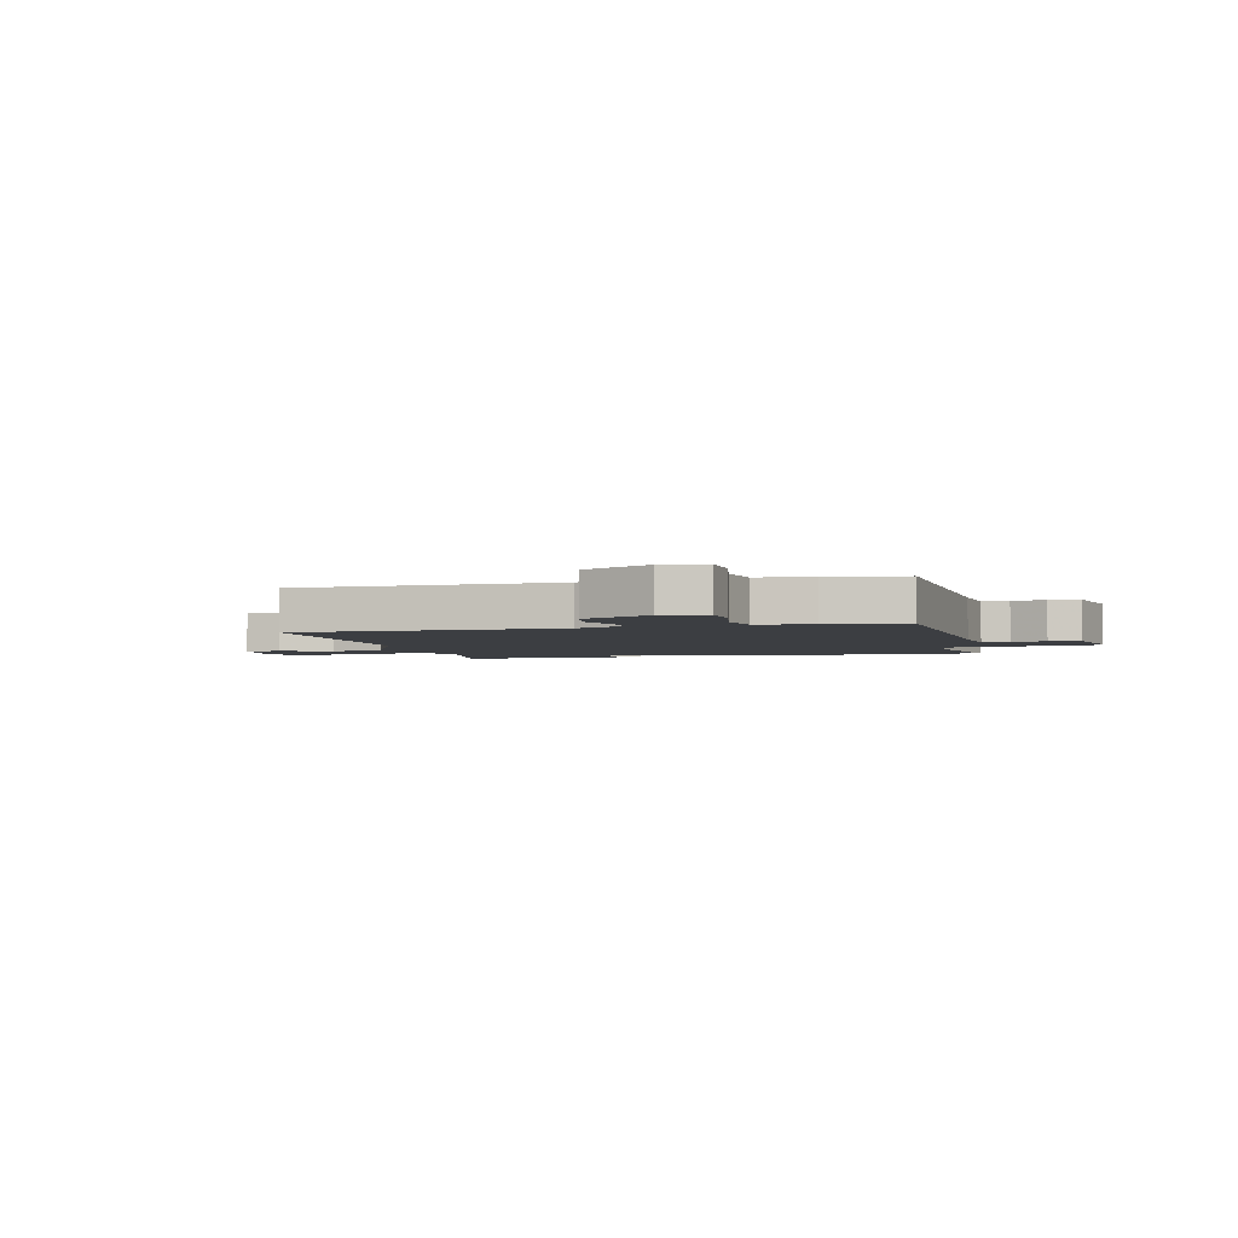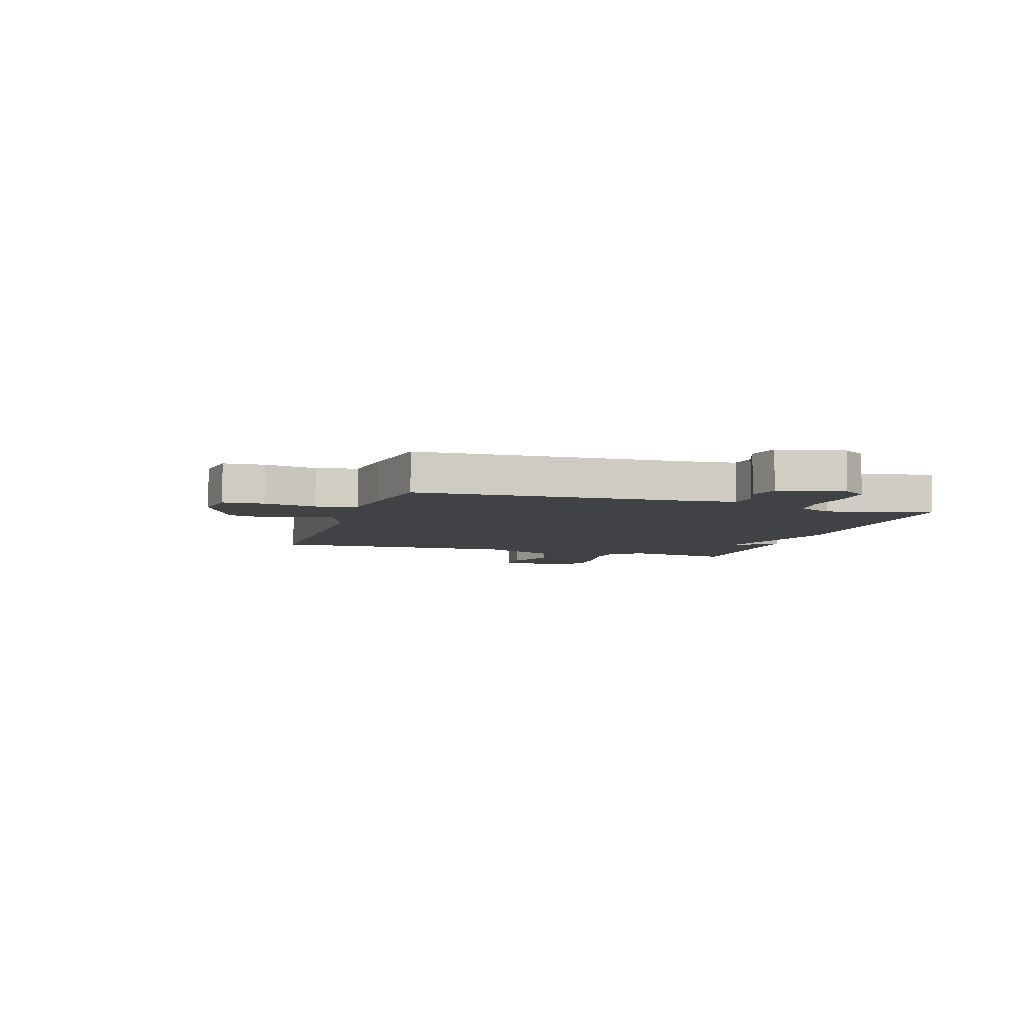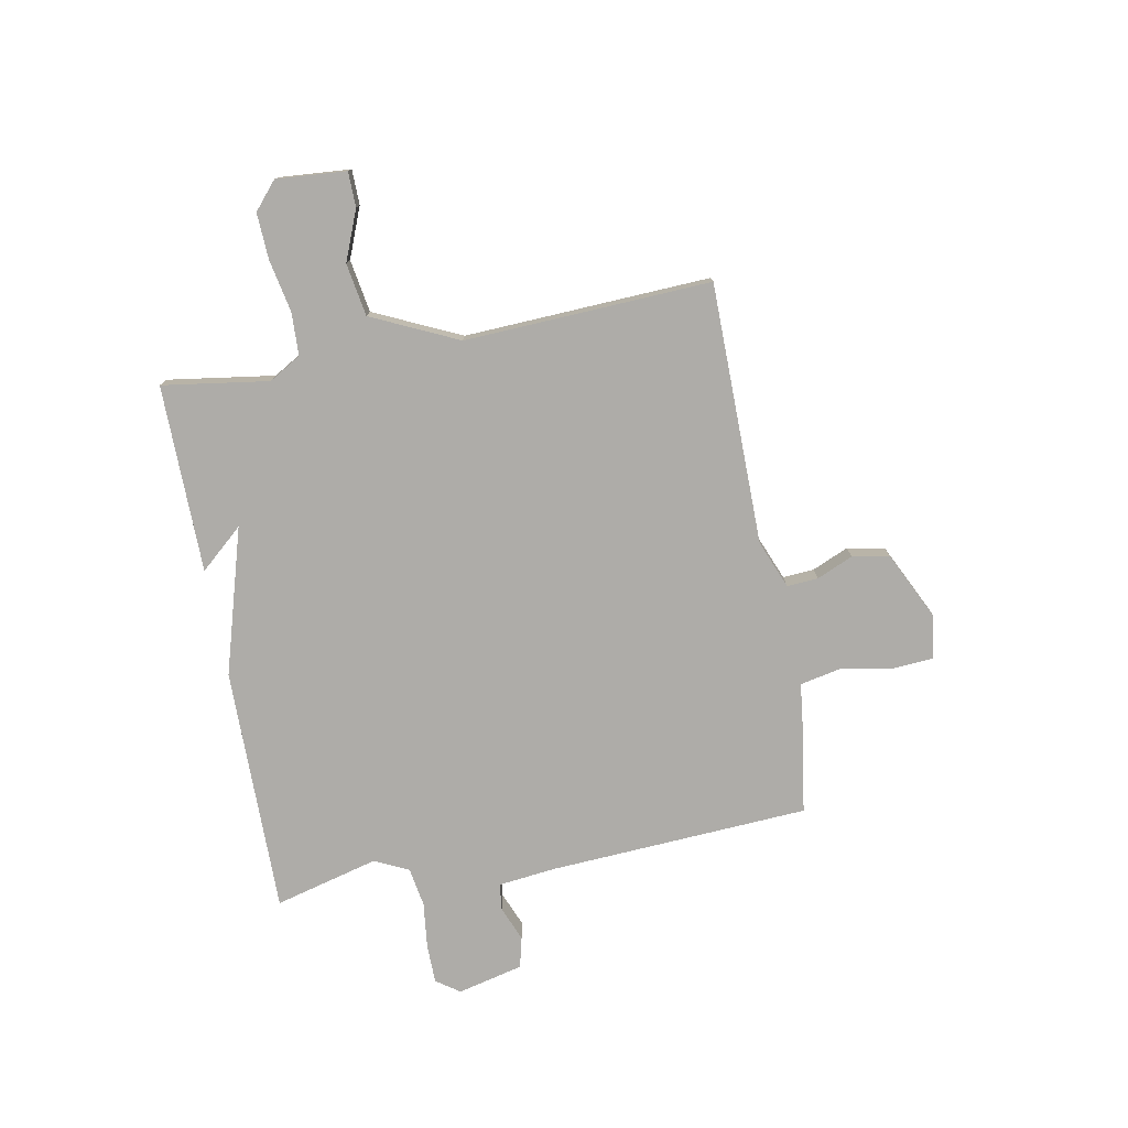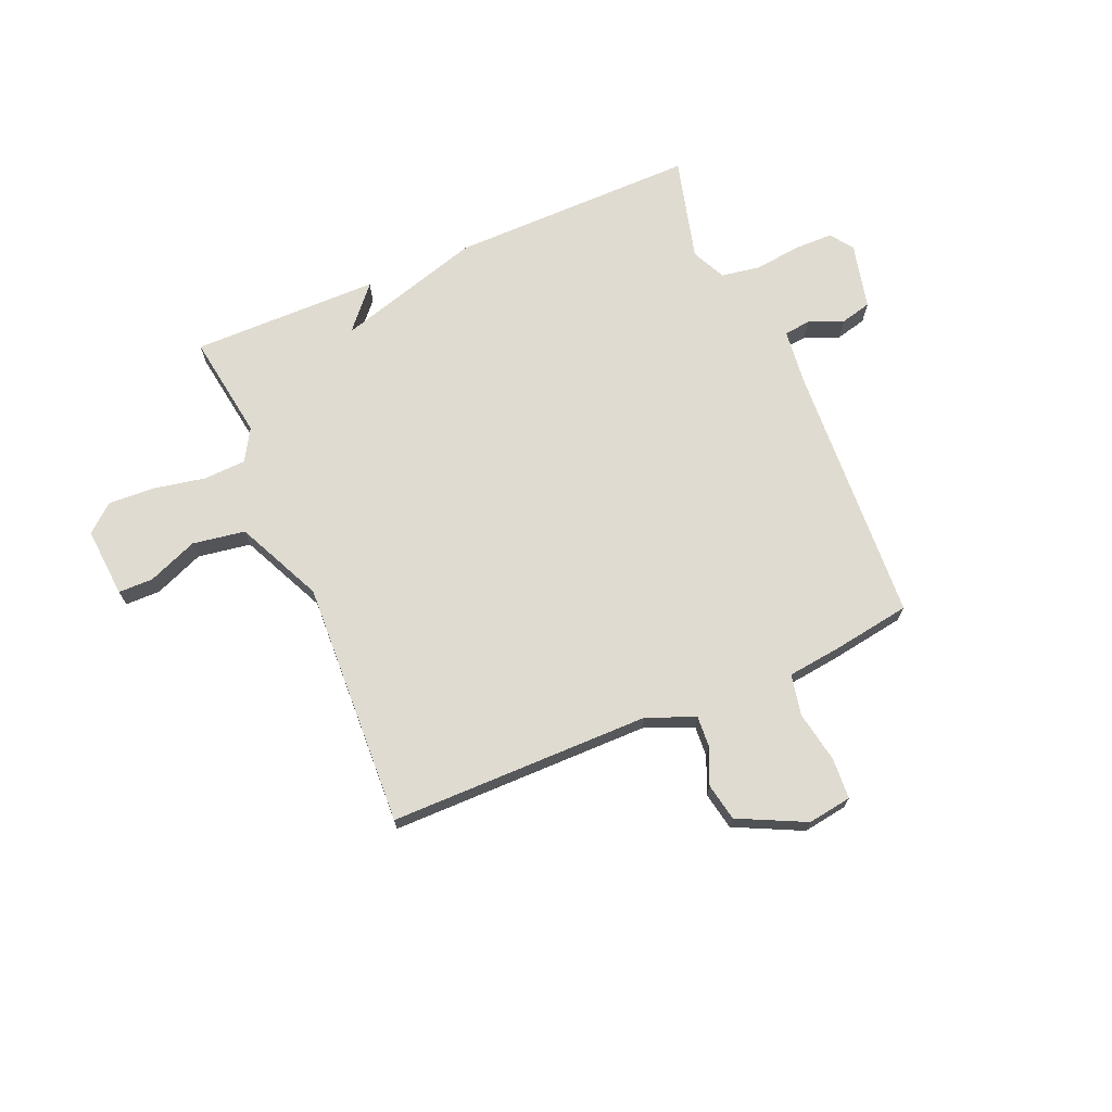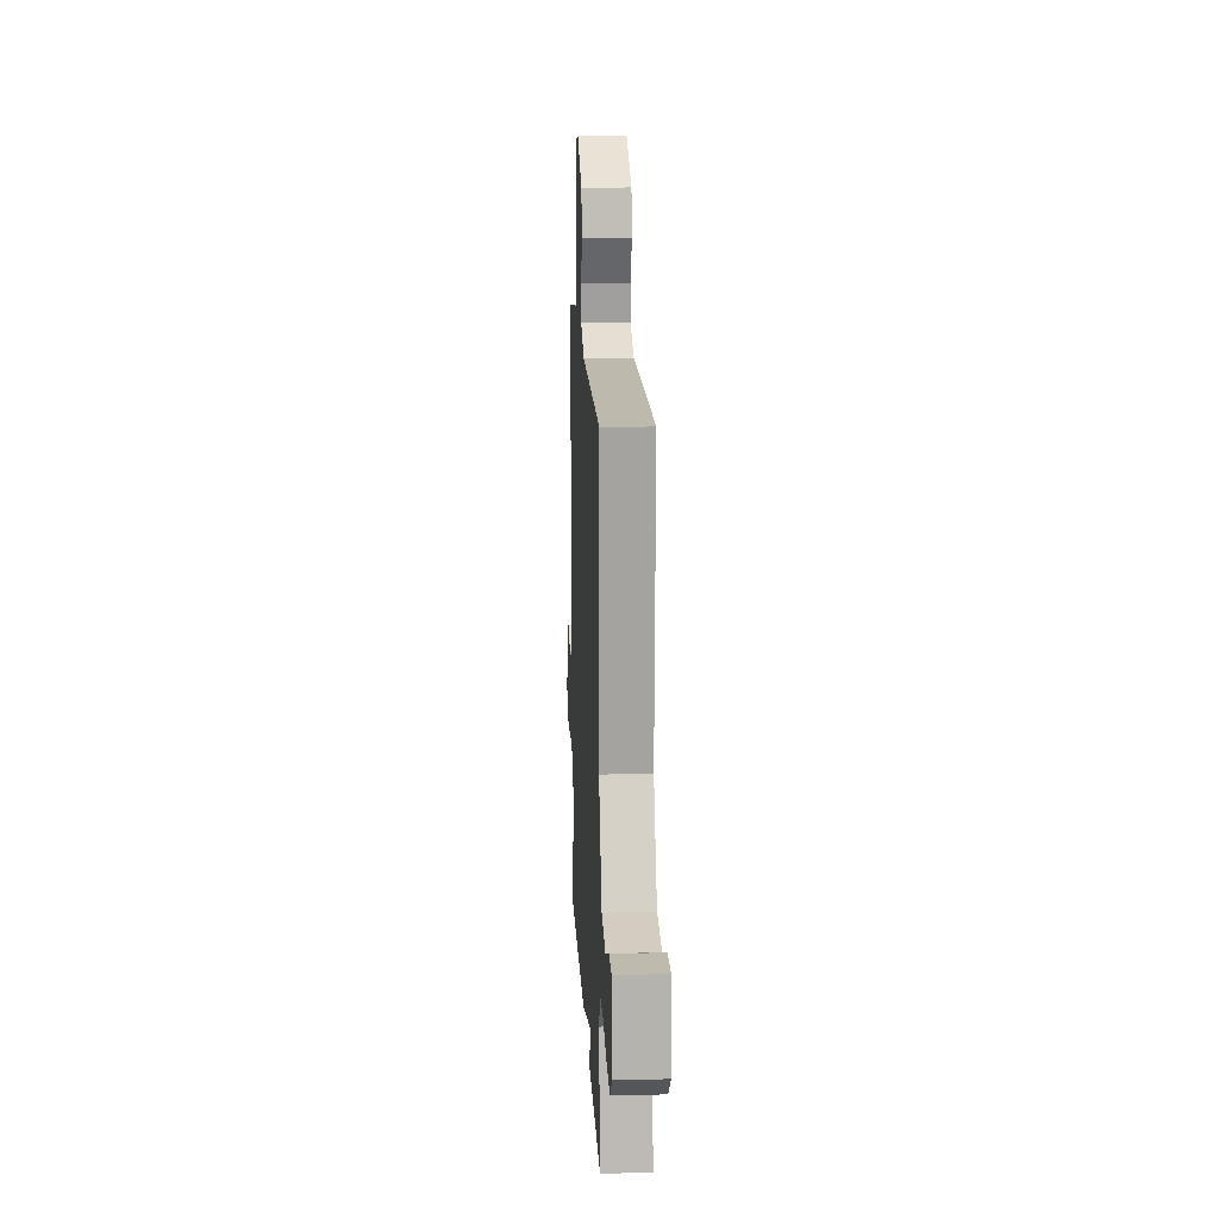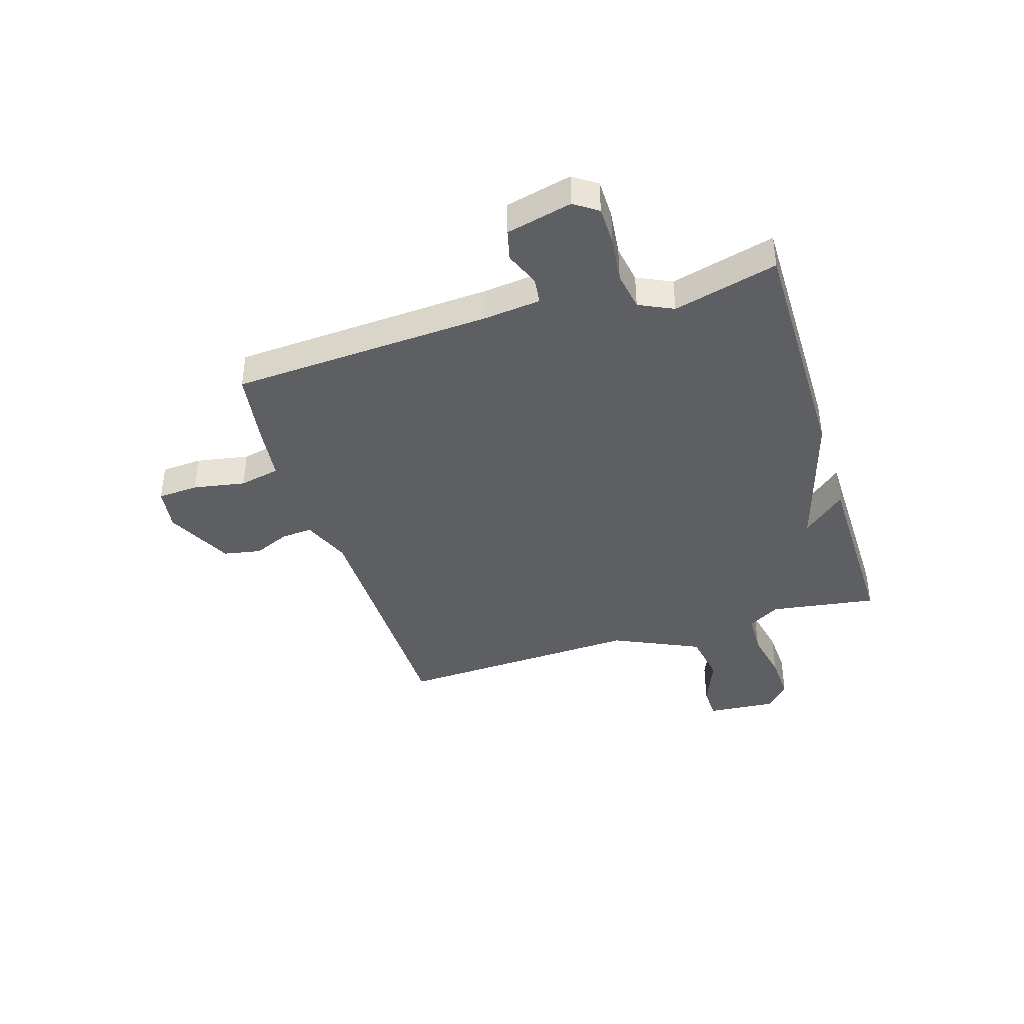
<metadata>
{"format":"obj","ext":"obj","renderer":"f3d","projection":"perspective","resolution":1024,"background":"white","views":[{"elev":-3.4,"azim":14.0,"up":"+Y"},{"elev":-6.3,"azim":72.2,"up":"+Y"},{"elev":-76.9,"azim":-79.4,"up":"+Y"},{"elev":70.1,"azim":-23.2,"up":"+Y"},{"elev":14.9,"azim":-92.8,"up":"+Z"},{"elev":-39.9,"azim":107.3,"up":"+Y"}]}
</metadata>
<code>
v -0.5 0.07 -0.5
v -0.471 0.07 -0.304
v -0.506 0.07 -0.245
v -0.585 0.07 -0.242
v -0.68 0.07 -0.261
v -0.766 0.07 -0.265
v -0.816 0.07 -0.222
v -0.806 0.07 -0.093
v -0.742 0.07 -0.092
v -0.65 0.07 -0.129
v -0.553 0.07 -0.113
v -0.479 0.07 0.046
v -0.5 0.07 0.5
v -0.02 0.07 0.503
v 0.069 0.07 0.539
v 0.065 0.07 0.596
v 0.036 0.07 0.663
v 0.049 0.07 0.732
v 0.172 0.07 0.792
v 0.253 0.07 0.78
v 0.258 0.07 0.705
v 0.241 0.07 0.609
v 0.257 0.07 0.534
v 0.358 0.07 0.522
v 0.5 0.07 0.5
v 0.528 0.07 0.021
v 0.54 0.07 -0.085
v 0.589 0.07 -0.091
v 0.653 0.07 -0.065
v 0.71 0.07 -0.079
v 0.739 0.07 -0.2
v 0.709 0.07 -0.243
v 0.637 0.07 -0.244
v 0.552 0.07 -0.234
v 0.48 0.07 -0.246
v 0.45 0.07 -0.309
v 0.5 0.07 -0.5
v 0.046 0.07 -0.497
v -0.223 0.07 -0.418
v -0.154 0.07 -0.497
v -0.5 0 -0.5
v -0.471 0 -0.304
v -0.506 0 -0.245
v -0.585 0 -0.242
v -0.68 0 -0.261
v -0.766 0 -0.265
v -0.816 0 -0.222
v -0.806 0 -0.093
v -0.742 0 -0.092
v -0.65 0 -0.129
v -0.553 0 -0.113
v -0.479 0 0.046
v -0.5 0 0.5
v -0.02 0 0.503
v 0.069 0 0.539
v 0.065 0 0.596
v 0.036 0 0.663
v 0.049 0 0.732
v 0.172 0 0.792
v 0.253 0 0.78
v 0.258 0 0.705
v 0.241 0 0.609
v 0.257 0 0.534
v 0.358 0 0.522
v 0.5 0 0.5
v 0.528 0 0.021
v 0.54 0 -0.085
v 0.589 0 -0.091
v 0.653 0 -0.065
v 0.71 0 -0.079
v 0.739 0 -0.2
v 0.709 0 -0.243
v 0.637 0 -0.244
v 0.552 0 -0.234
v 0.48 0 -0.246
v 0.45 0 -0.309
v 0.5 0 -0.5
v 0.046 0 -0.497
v -0.223 0 -0.418
v -0.154 0 -0.497
f 39 40 1 2
f 39 2 3
f 38 39 3
f 37 38 3
f 36 37 3
f 35 36 3
f 34 35 3 4
f 32 33 34
f 31 32 34
f 30 31 34
f 29 30 34
f 28 29 34
f 27 28 34 4
f 26 27 4
f 26 4 5
f 25 26 5
f 24 25 5
f 23 24 5
f 22 23 5
f 20 21 22
f 19 20 22
f 18 19 22
f 17 18 22
f 16 17 22
f 15 16 22
f 15 22 5
f 14 15 5
f 12 13 14
f 11 12 14
f 11 14 5
f 5 6 7
f 11 5 7
f 10 11 7
f 7 8 9 10
f 42 41 80 79
f 43 42 79
f 43 79 78
f 43 78 77
f 43 77 76
f 43 76 75
f 44 43 75 74
f 74 73 72
f 74 72 71
f 74 71 70
f 74 70 69
f 74 69 68
f 44 74 68 67
f 44 67 66
f 45 44 66
f 45 66 65
f 45 65 64
f 45 64 63
f 45 63 62
f 62 61 60
f 62 60 59
f 62 59 58
f 62 58 57
f 62 57 56
f 62 56 55
f 45 62 55
f 45 55 54
f 54 53 52
f 54 52 51
f 45 54 51
f 47 46 45
f 47 45 51
f 47 51 50
f 50 49 48 47
f 1 41 42 2
f 2 42 43 3
f 3 43 44 4
f 4 44 45 5
f 5 45 46 6
f 6 46 47 7
f 7 47 48 8
f 8 48 49 9
f 9 49 50 10
f 10 50 51 11
f 11 51 52 12
f 12 52 53 13
f 13 53 54 14
f 14 54 55 15
f 15 55 56 16
f 16 56 57 17
f 17 57 58 18
f 18 58 59 19
f 19 59 60 20
f 20 60 61 21
f 21 61 62 22
f 22 62 63 23
f 23 63 64 24
f 24 64 65 25
f 25 65 66 26
f 26 66 67 27
f 27 67 68 28
f 28 68 69 29
f 29 69 70 30
f 30 70 71 31
f 31 71 72 32
f 32 72 73 33
f 33 73 74 34
f 34 74 75 35
f 35 75 76 36
f 36 76 77 37
f 37 77 78 38
f 38 78 79 39
f 39 79 80 40
f 40 80 41 1

</code>
